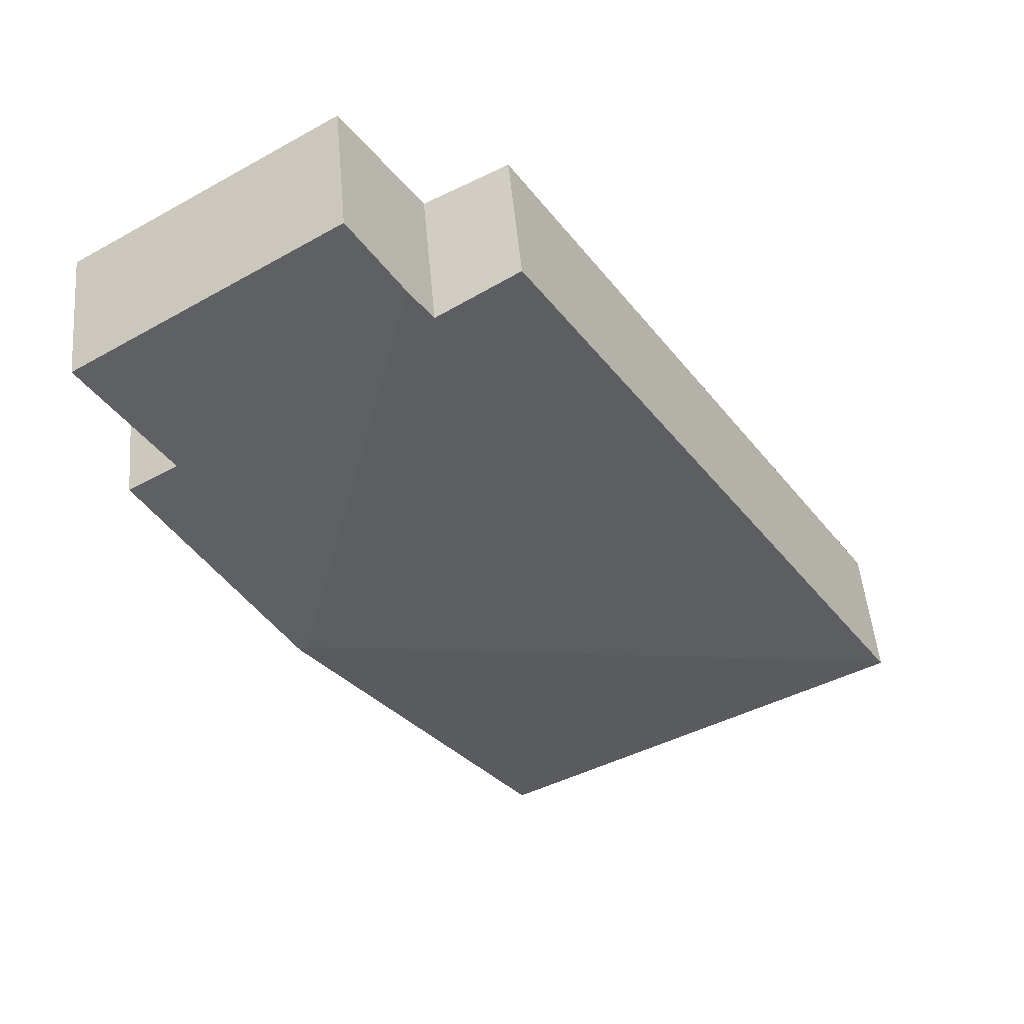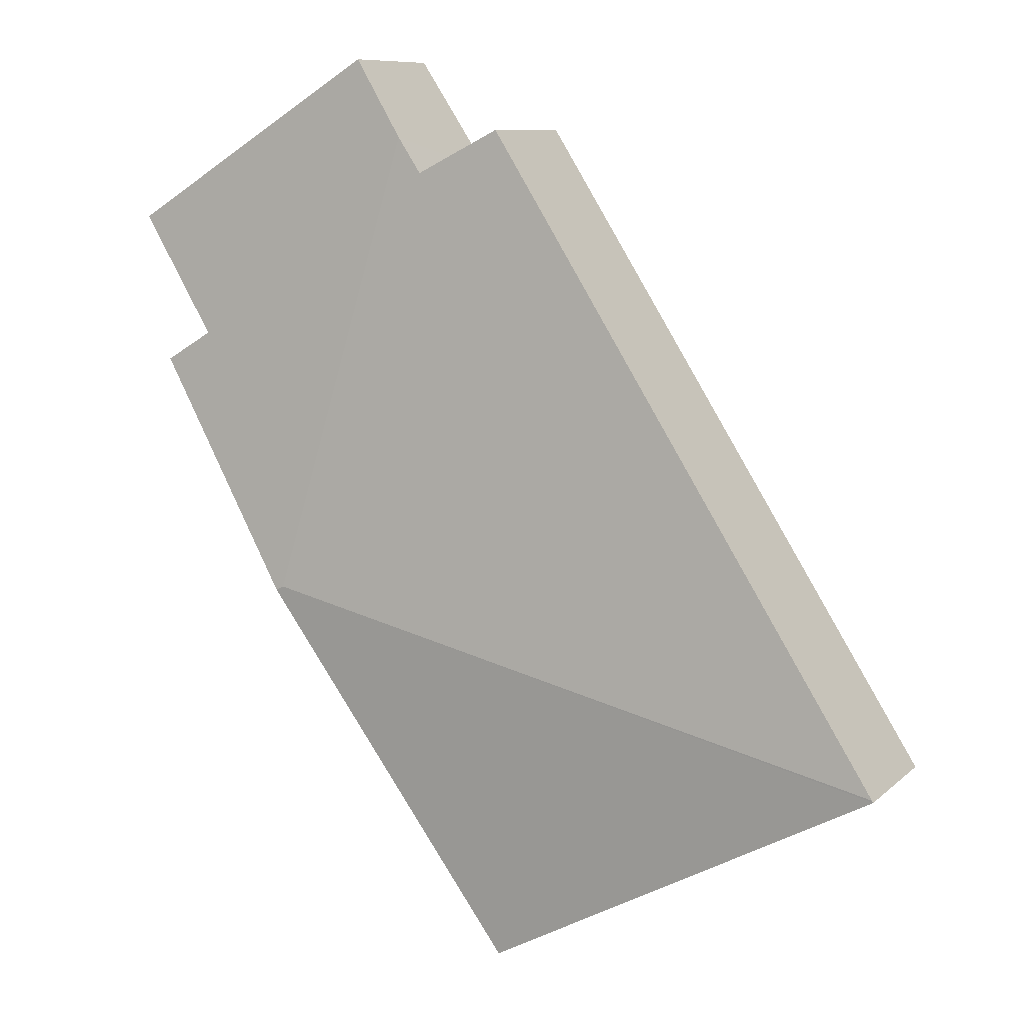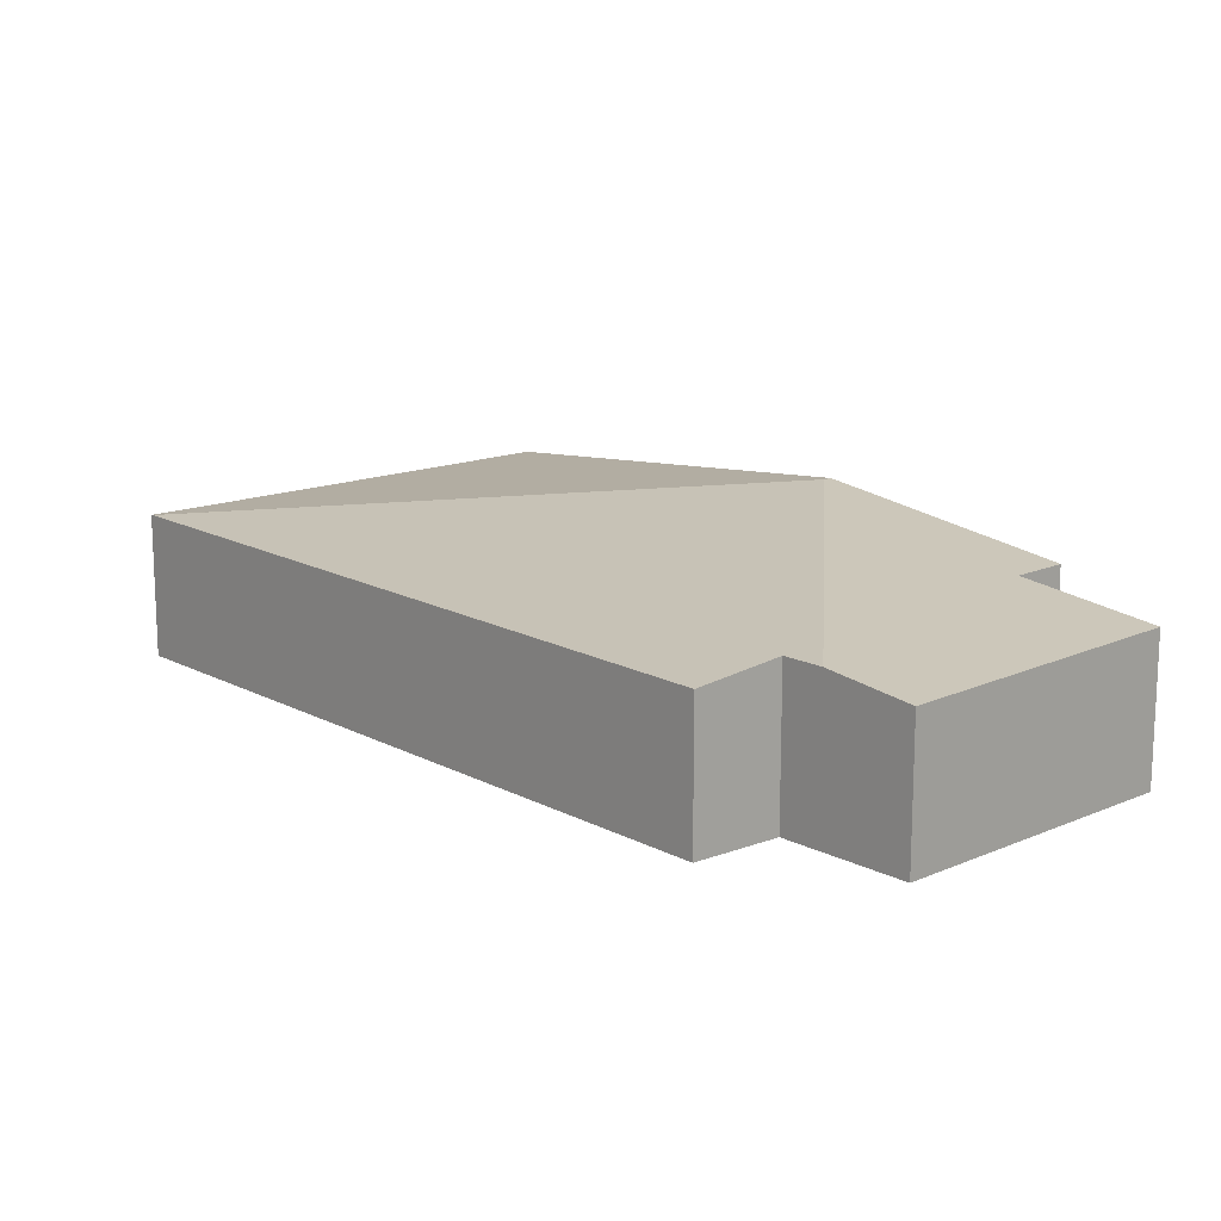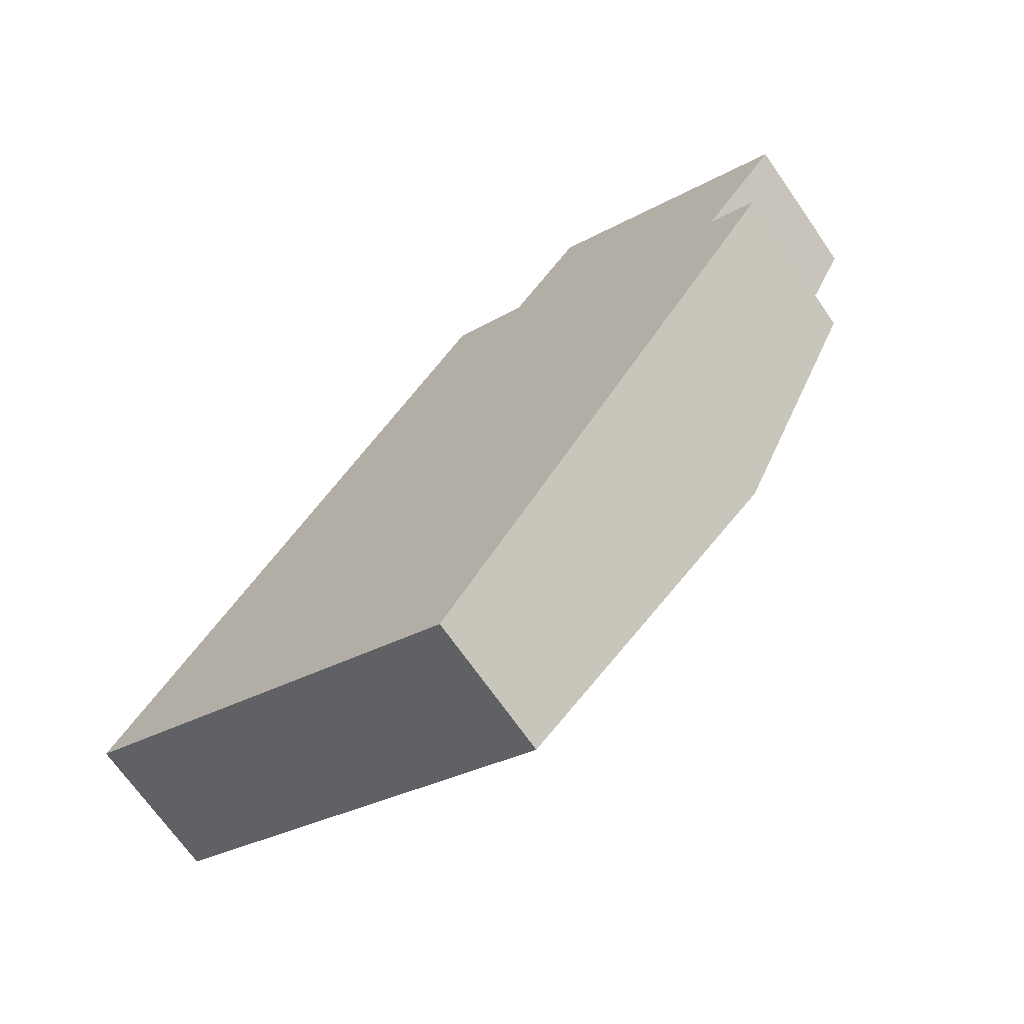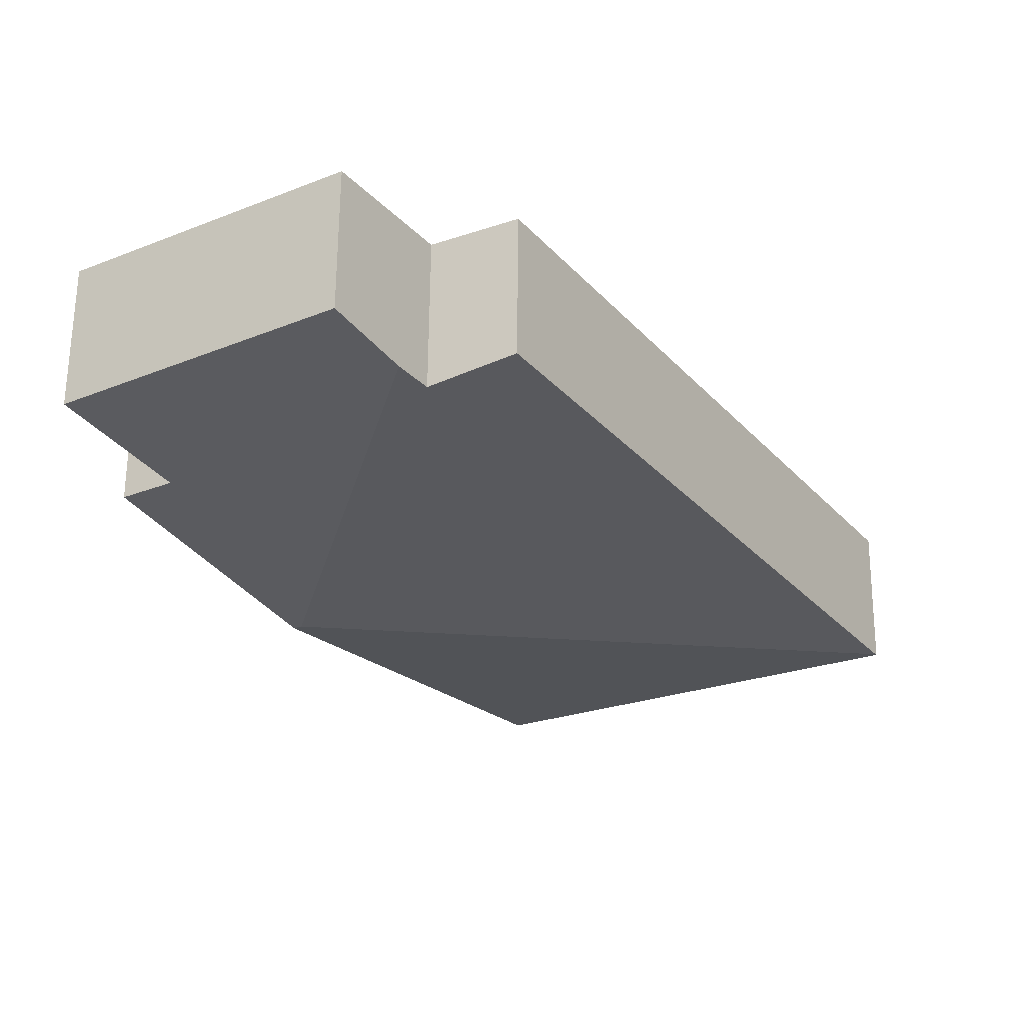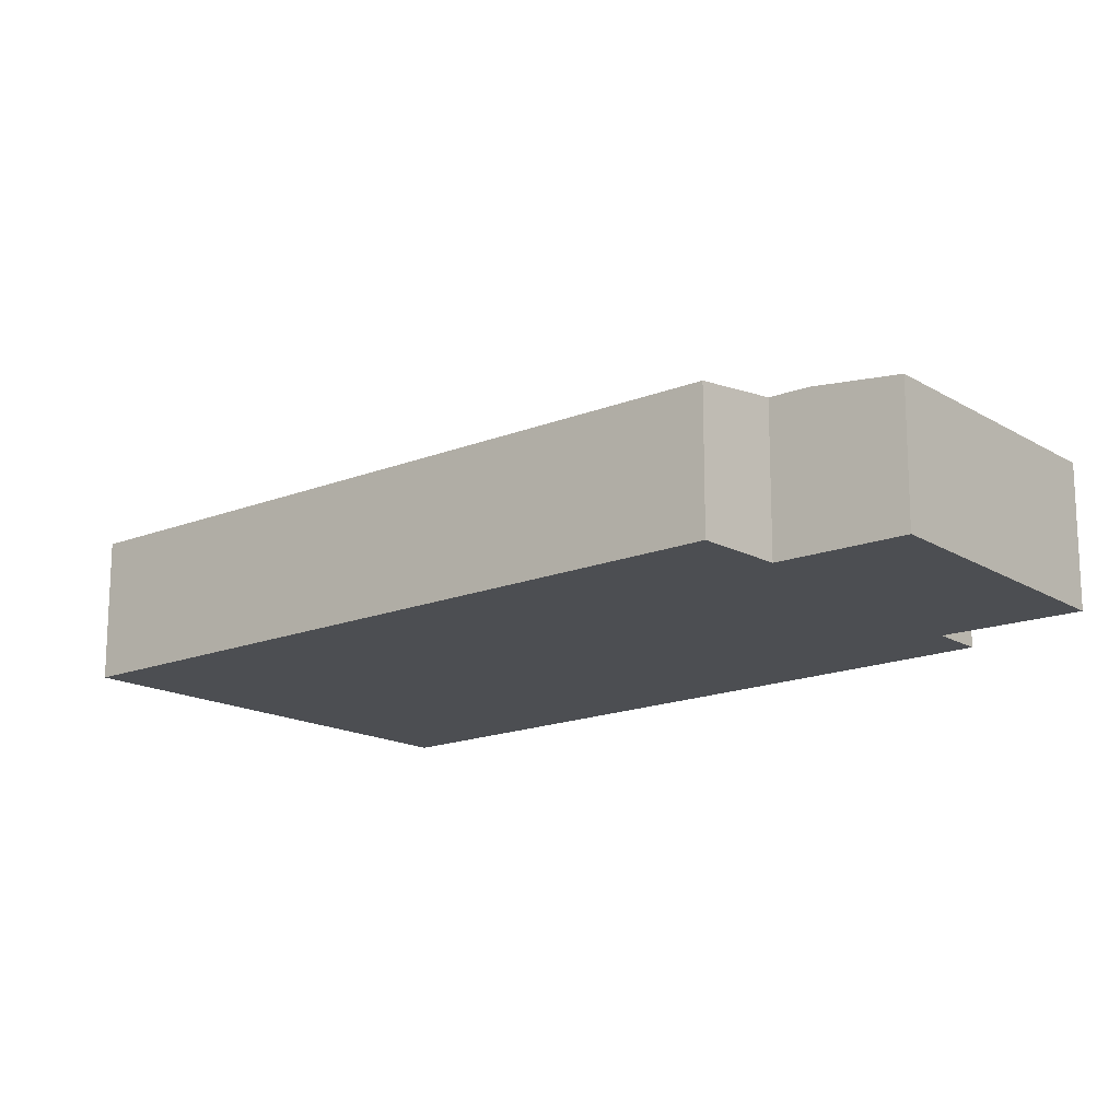
<metadata>
{"format":"obj","ext":"obj","renderer":"f3d","projection":"perspective","resolution":1024,"background":"white","views":[{"elev":49.9,"azim":175.0,"up":"+Z"},{"elev":9.3,"azim":-154.1,"up":"+Z"},{"elev":16.0,"azim":-10.2,"up":"+Y"},{"elev":-69.3,"azim":34.8,"up":"+Z"},{"elev":62.3,"azim":-179.5,"up":"+Z"},{"elev":-16.9,"azim":-18.9,"up":"+Y"}]}
</metadata>
<code>
v  8.5 2.574 2.244
v  6.542 2.063 8.038
v  6.861 2.064 8.518
v  0.018 1.935 0.028
v  5.459 1.931 8.616
v  10.34 2.224 4.958
v  9.931 2.17 5.754
v  10.59 2.174 5.354
v  7.561 1.929 9.572
v  11.05 1.959 7.383
v  8.606 2.574 2.187
v  5.42 1.931 -2.903
v  0 1.931 1.182e-16
v  5.42 1.778e-16 -2.903
v  0 0 0
v  5.459 -5.276e-16 8.616
v  0.018 -1.715e-18 0.028
v  6.542 -4.922e-16 8.038
v  7.561 -5.861e-16 9.572
v  6.861 -5.216e-16 8.518
v  11.05 -4.521e-16 7.383
v  10.59 -3.278e-16 5.354
v  9.931 -3.523e-16 5.754
v  10.34 -3.036e-16 4.958
v  8.606 -1.339e-16 2.187
g defaultobject
f 1 2 3
f 2 1 4
f 4 5 2
f 6 7 8
f 7 9 10
f 9 7 3
f 3 7 1
f 1 7 6
f 1 6 11
f 12 1 11
f 1 12 13
f 1 13 4
f 14 13 12
f 13 14 15
f 13 5 4
f 5 13 15
f 5 15 16
f 16 15 17
f 18 3 2
f 3 18 9
f 9 18 19
f 19 18 20
f 5 18 2
f 18 5 16
f 9 21 10
f 21 9 19
f 7 22 8
f 22 7 23
f 10 23 7
f 23 10 21
f 22 6 8
f 6 22 11
f 11 22 24
f 11 24 25
f 11 25 12
f 12 25 14
f 19 23 21
f 23 19 20
f 23 20 18
f 25 15 14
f 15 25 24
f 15 24 22
f 15 22 23
f 15 23 18
f 15 18 17
f 17 18 16

</code>
